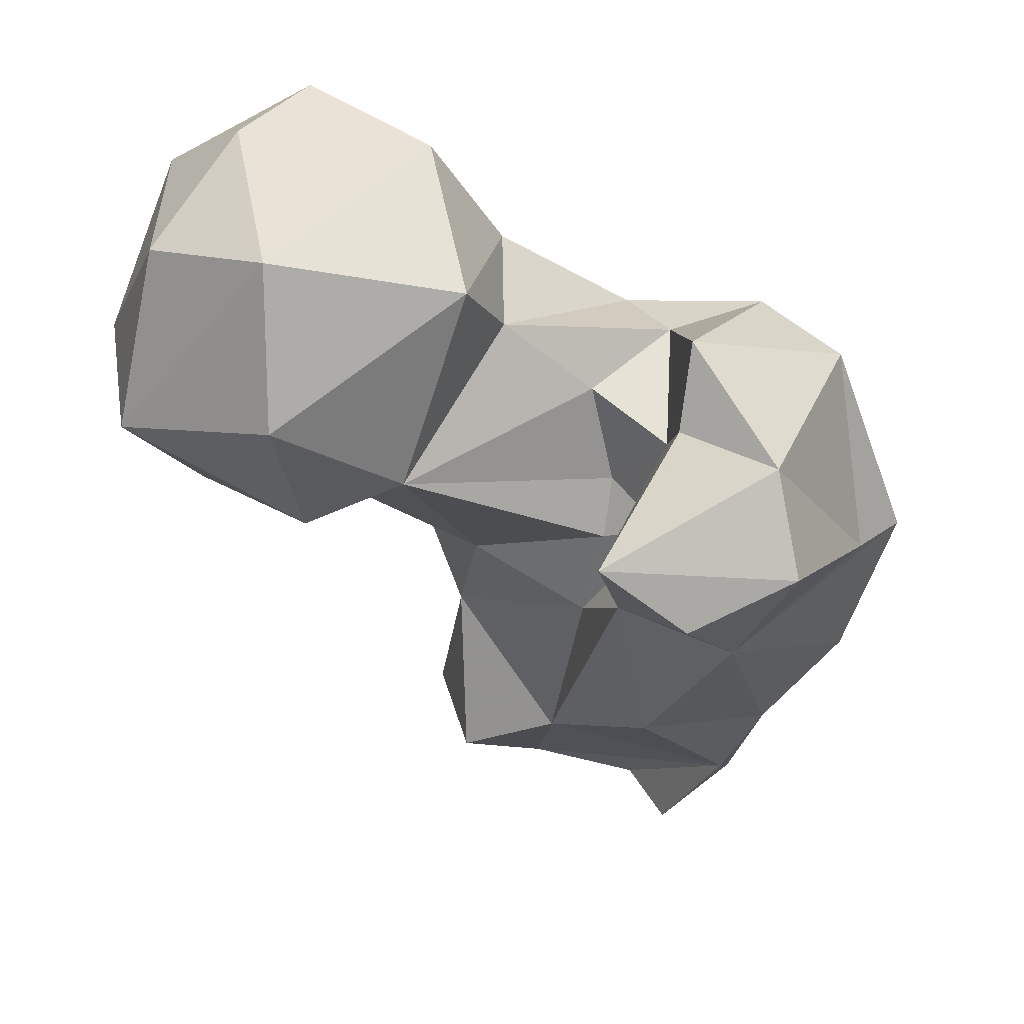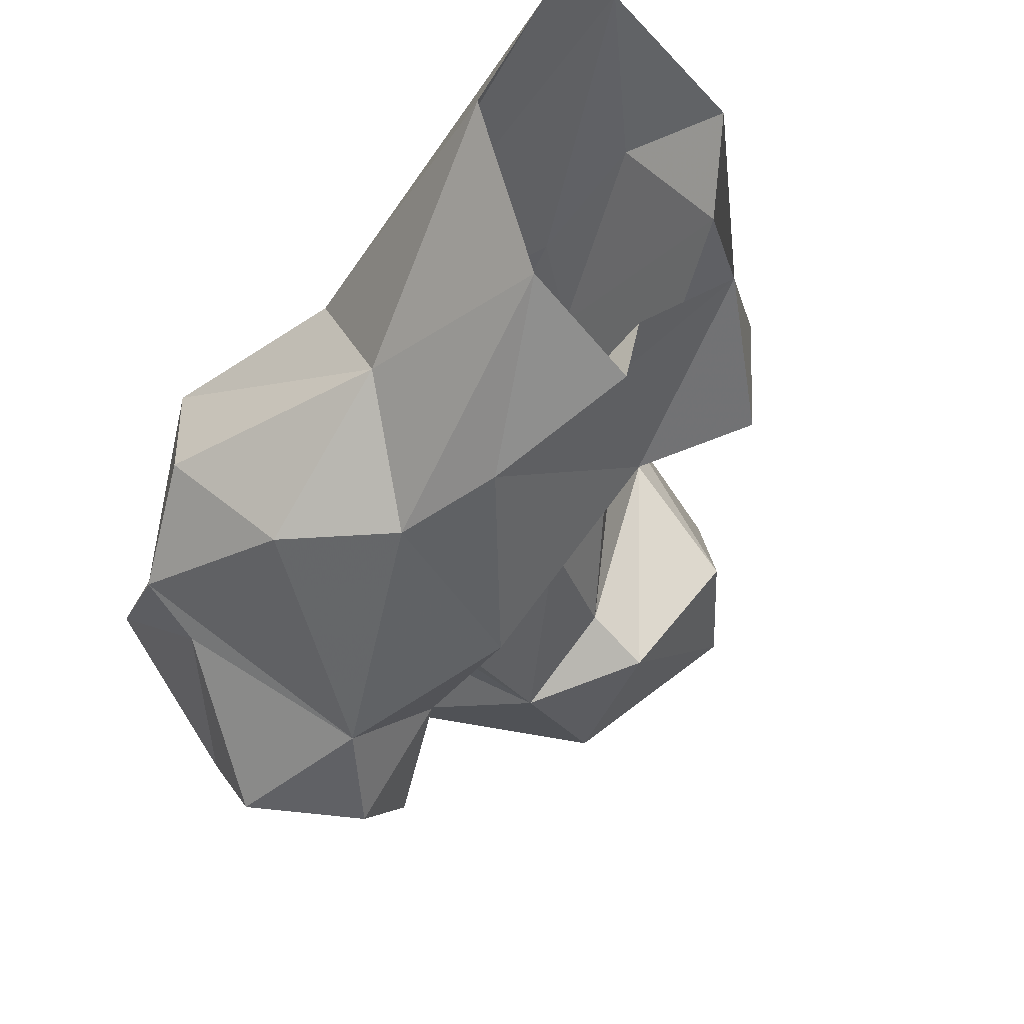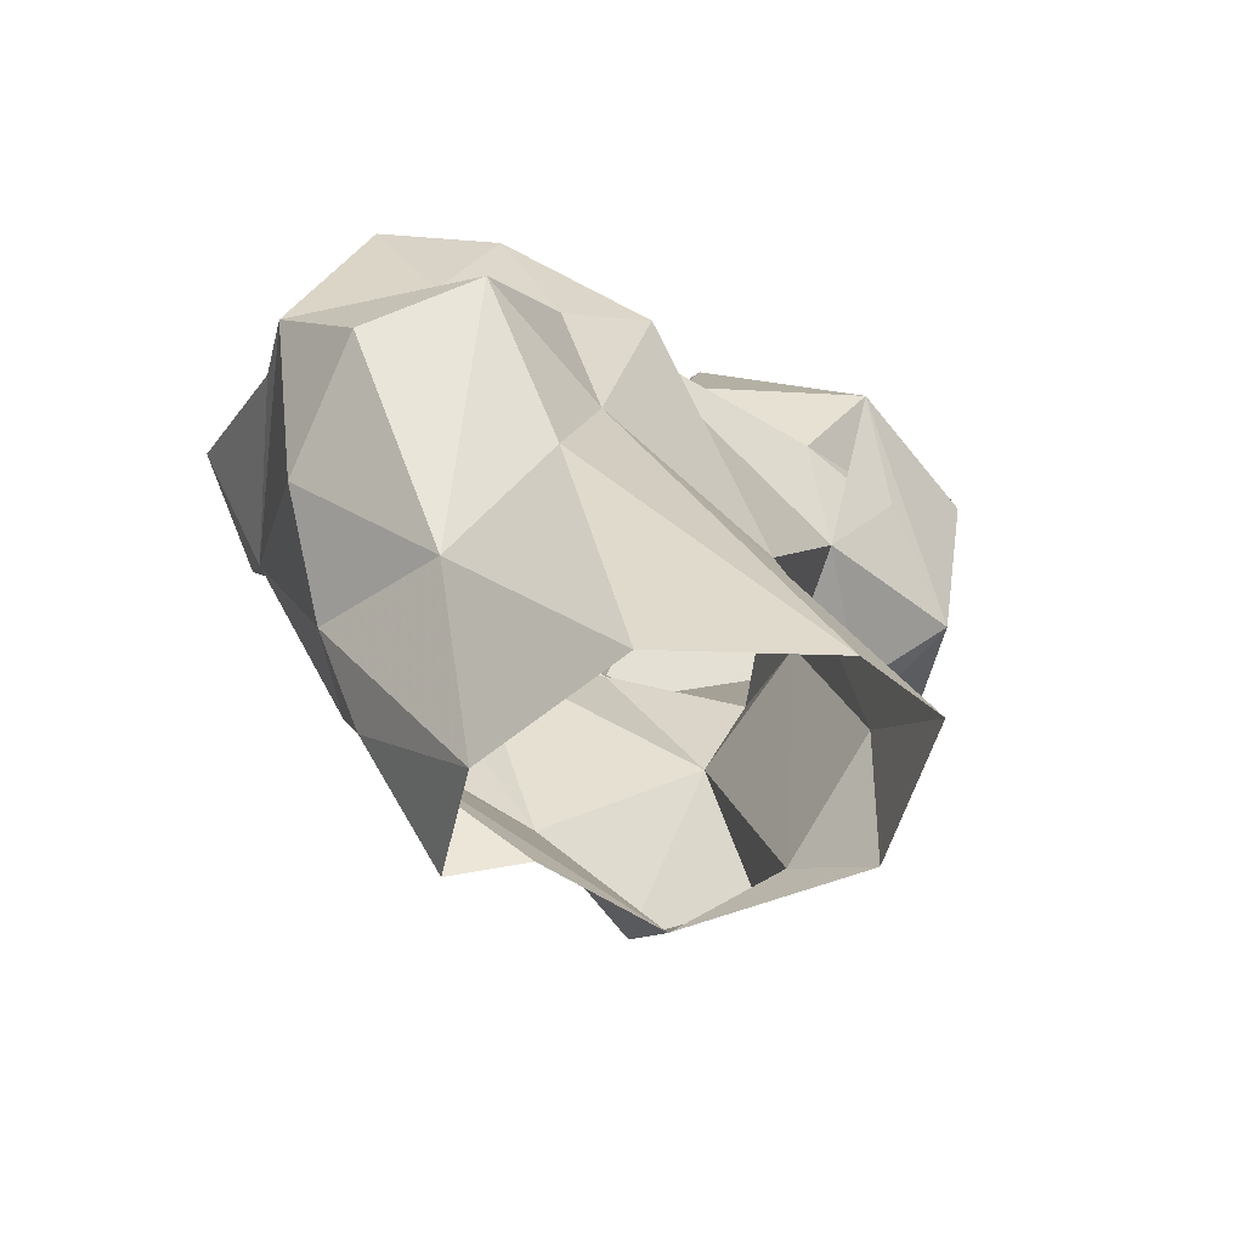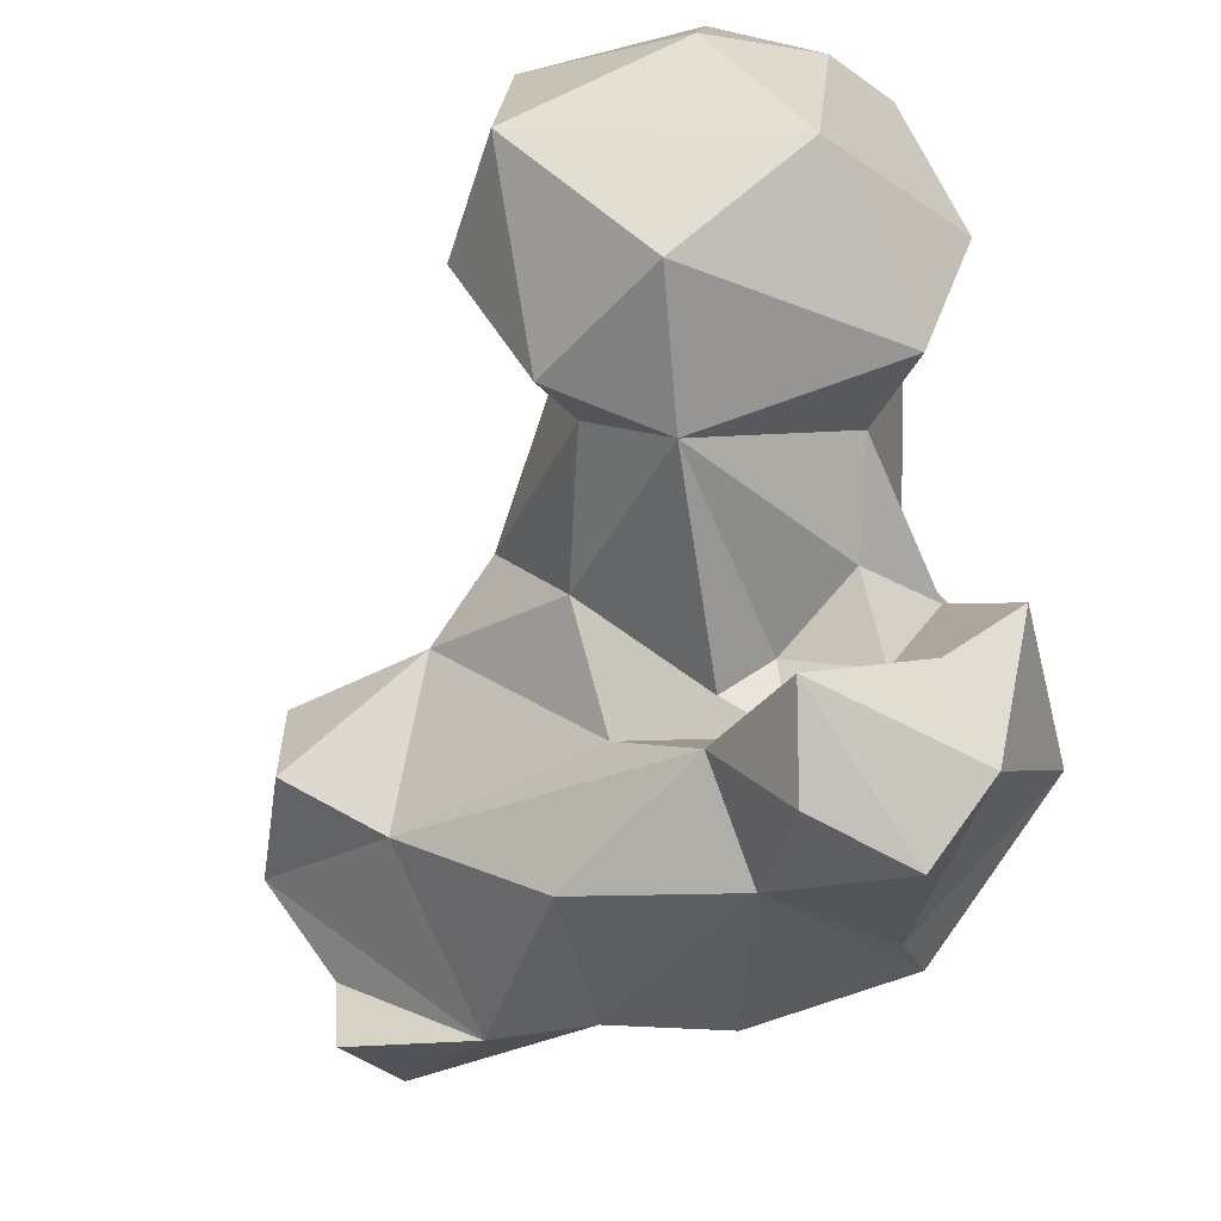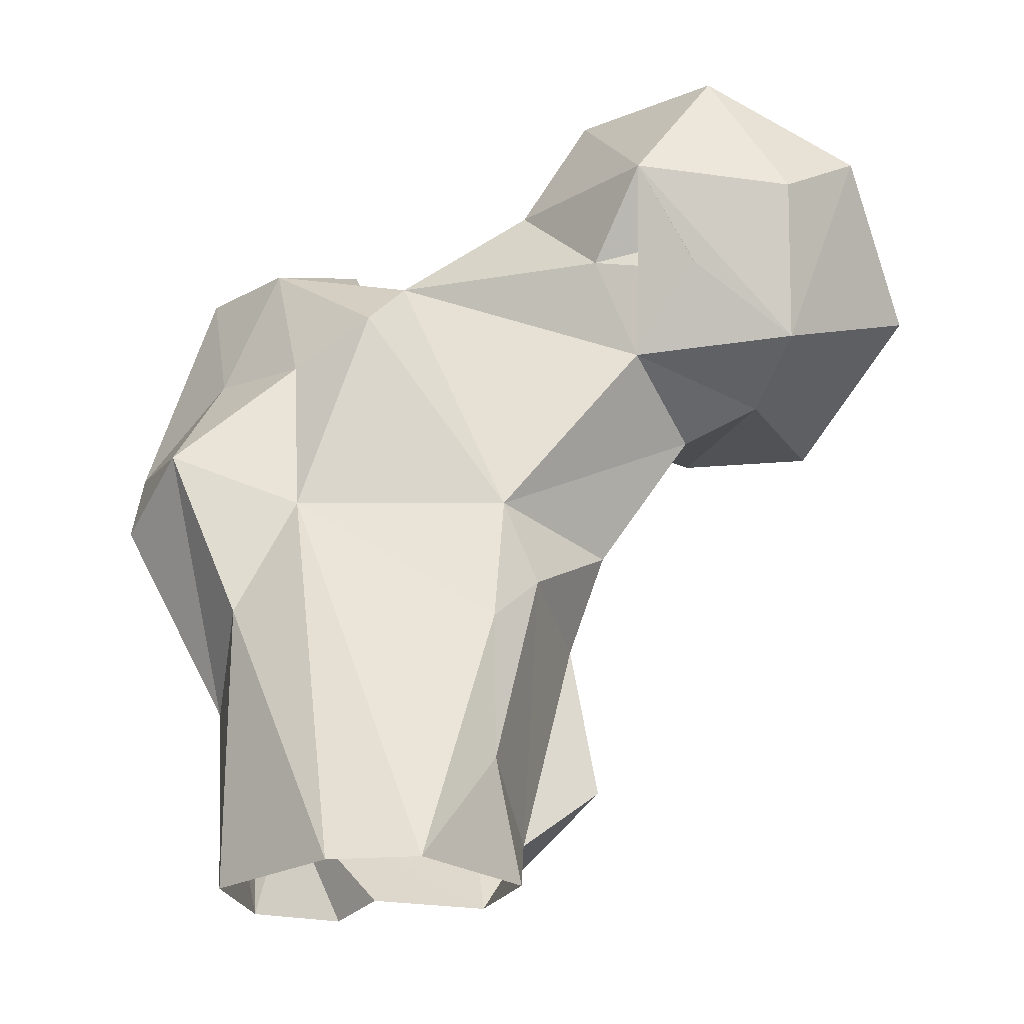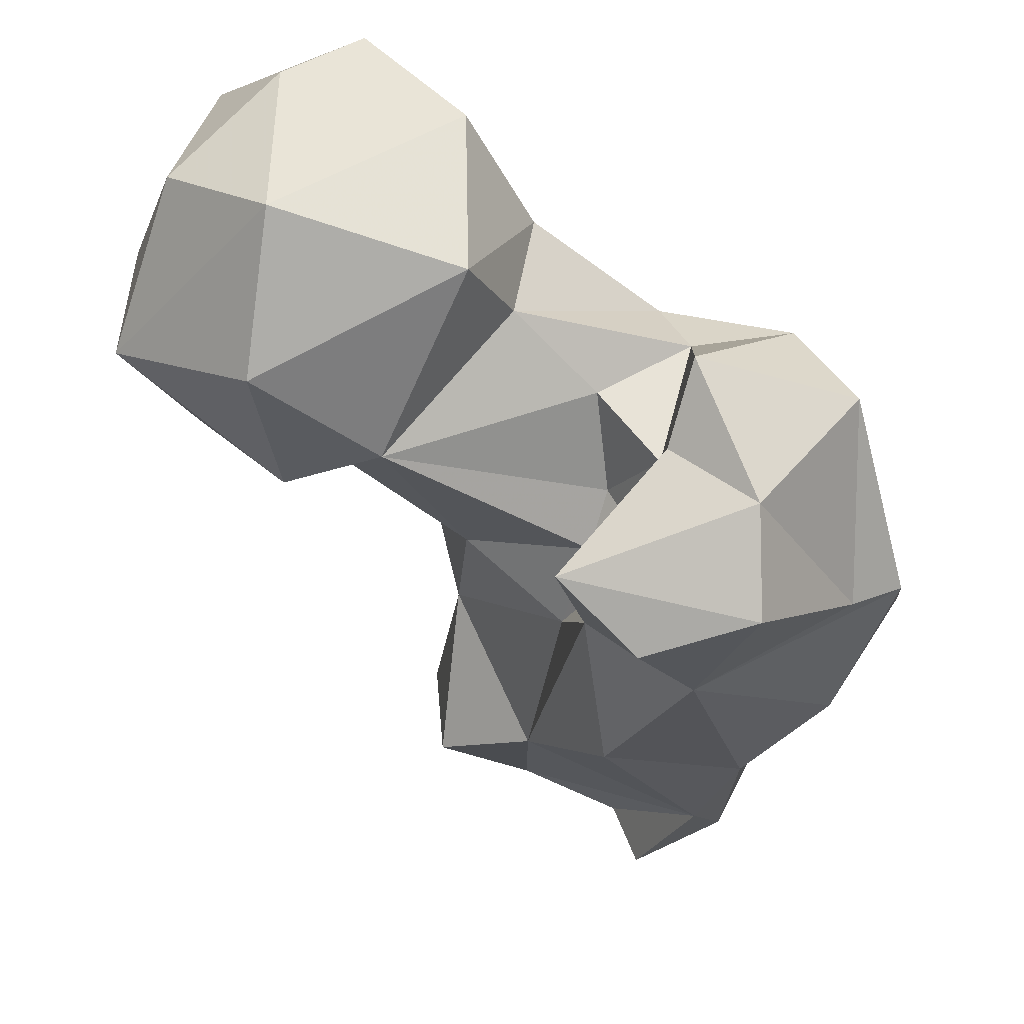
<metadata>
{"format":"obj","ext":"obj","renderer":"f3d","projection":"perspective","resolution":1024,"background":"white","views":[{"elev":40.7,"azim":-10.9,"up":"+Z"},{"elev":-24.1,"azim":146.9,"up":"+Y"},{"elev":-49.2,"azim":113.1,"up":"+Z"},{"elev":-66.0,"azim":-52.8,"up":"+Y"},{"elev":-17.1,"azim":165.6,"up":"+Z"},{"elev":-50.4,"azim":-3.5,"up":"+Y"}]}
</metadata>
<code>
v 345.1 208.6 0.3513
v 342.3 216 1.869
v 356.2 216.3 -0.1618
v 331.3 223.7 0.3
v 362.6 233.7 0.04892
v 329.3 234.1 5.846
v 332 243.3 0.1124
v 354.1 249.6 1.063
v 345 253.7 1.133
v 335.1 244.4 13.49
v 350.6 202.3 15.41
v 319.8 215.1 12.5
v 360.7 214.7 22.86
v 354.6 199.4 26.7
v 318.8 227.6 13.31
v 330.1 210.1 19.15
v 361.2 226.1 32.51
v 334.4 240.9 30.06
v 320.9 223.5 30.76
v 328 235.6 35.63
v 337.7 192.9 34.23
v 354.4 227.1 45.54
v 332.3 203.6 44.95
v 363.9 200.1 36.93
v 317.7 226.8 41.45
v 345.7 186.2 51.57
v 332 235.5 44.76
v 321.1 213.1 48.52
v 333.9 192.8 54.59
v 371.6 210 45.4
v 368.2 221.5 51.72
v 369.3 200.3 55.25
v 363.2 195.7 56.51
v 334.6 203.6 55.94
v 354.3 222.6 63.58
v 307.4 227.7 56.47
v 340.4 199.2 59.96
v 307.1 211.7 60.41
v 351 181.3 66.02
v 346.8 229.2 68.37
v 316.2 236.7 63.82
v 338.7 180.7 60.93
v 361.4 212.6 64.05
v 341.5 223.9 74.49
v 311.1 202.2 68.75
v 300.3 207.2 60.53
v 289.7 221 57.94
v 300.4 233.5 59.55
v 329.6 185.3 67.51
v 336.2 206.9 61.89
v 299.6 243.8 65.14
v 350.2 188.9 75.61
v 361.9 205.3 77.36
v 281.5 234 71.97
v 340.9 200.9 70.91
v 334.2 209.7 73.18
v 281 216.5 70.28
v 321.1 236.4 75.08
v 296.7 202.3 77.89
v 355.7 216.3 77.74
v 340.9 196.2 76.43
v 310 241.9 73.06
v 344.4 214.8 76.35
v 313.3 239.6 76.87
v 290.6 242.4 88.53
v 312.4 240.8 73.55
v 310.8 242.2 74.01
v 317.4 242.4 85.41
v 324.6 212.9 81.23
v 286.5 222.5 89.74
v 300.5 247 82.84
v 343.1 200.7 85.17
v 326.6 224.4 85.19
v 298.1 210.7 94.51
v 319.3 206.4 90.73
v 306.9 238 99.31
v 318.4 223.5 98.81
v 298 232.9 97.39
f 76 78 77
f 68 76 77
f 70 74 78
f 73 77 75
f 74 77 78
f 65 78 76
f 74 75 77
f 65 70 78
f 54 70 65
f 58 68 73
f 69 73 75
f 53 60 72
f 45 69 75
f 45 75 59
f 52 53 72
f 57 59 74
f 51 65 71
f 44 58 73
f 54 57 70
f 52 72 61
f 51 68 62
f 51 71 68
f 61 72 63
f 49 52 61
f 41 67 68
f 58 64 68
f 62 67 64
f 41 66 58
f 58 66 62
f 51 66 67
f 58 62 64
f 40 44 60
f 62 68 67
f 64 67 66
f 44 63 60
f 41 68 66
f 35 60 43
f 45 59 46
f 5 17 13
f 26 33 39
f 34 50 45
f 49 61 55
f 41 58 44
f 50 55 56
f 47 54 51
f 38 45 46
f 38 46 48
f 32 43 53
f 32 53 33
f 64 66 68
f 33 52 39
f 36 48 41
f 68 71 76
f 28 34 45
f 6 10 7
f 27 36 41
f 34 37 50
f 68 77 73
f 31 35 43
f 22 35 31
f 27 41 44
f 13 17 31
f 31 43 32
f 59 75 74
f 23 29 37
f 26 42 29
f 29 42 49
f 11 14 21
f 22 27 40
f 25 28 38
f 29 49 55
f 6 20 10
f 39 49 42
f 25 38 36
f 30 31 32
f 23 37 34
f 26 32 33
f 23 34 28
f 9 18 22
f 41 48 51
f 45 50 56
f 3 5 13
f 27 44 40
f 47 57 54
f 12 19 15
f 18 27 22
f 28 45 38
f 4 6 7
f 21 26 29
f 46 57 47
f 20 25 27
f 17 22 31
f 37 55 50
f 13 30 24
f 44 69 63
f 19 28 25
f 1 3 11
f 16 29 23
f 45 56 69
f 39 52 49
f 36 38 48
f 19 23 28
f 18 20 27
f 44 73 69
f 43 60 53
f 41 51 67
f 16 23 19
f 16 21 29
f 22 40 35
f 33 53 52
f 4 16 12
f 29 55 37
f 19 25 20
f 5 8 17
f 13 24 14
f 8 9 22
f 65 76 71
f 3 14 11
f 25 36 27
f 1 11 2
f 9 10 18
f 4 11 16
f 11 21 16
f 2 11 4
f 10 20 18
f 8 22 17
f 51 54 65
f 13 31 30
f 56 63 69
f 51 62 66
f 6 19 20
f 14 26 21
f 6 15 19
f 55 63 56
f 24 30 32
f 12 16 19
f 14 24 26
f 46 59 57
f 47 51 48
f 3 13 14
f 55 61 63
f 4 12 15
f 57 74 70
f 60 63 72
f 35 40 60
f 4 15 6
f 26 39 42
f 24 32 26
f 46 47 48
f 7 10 9

</code>
